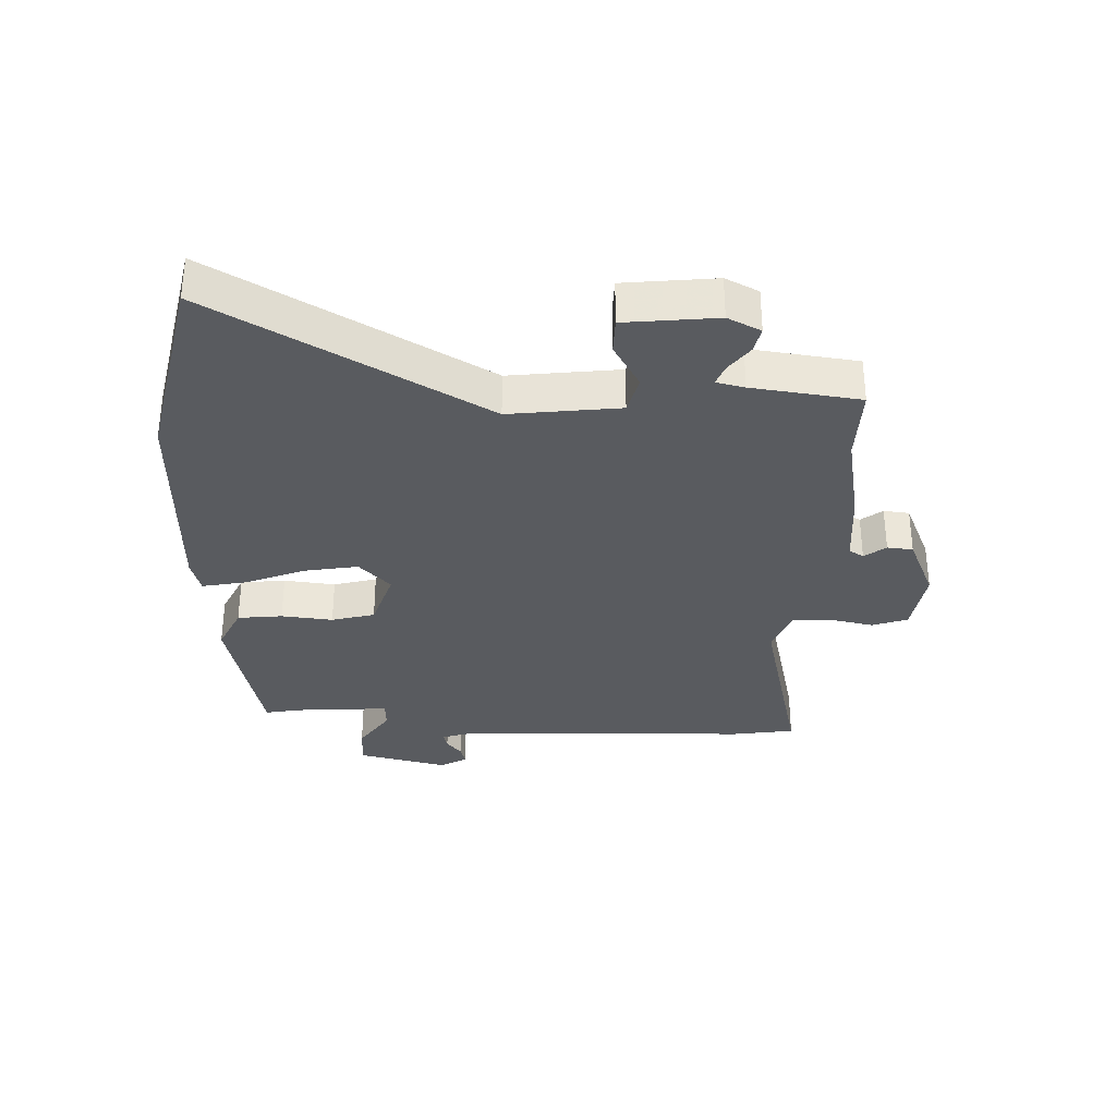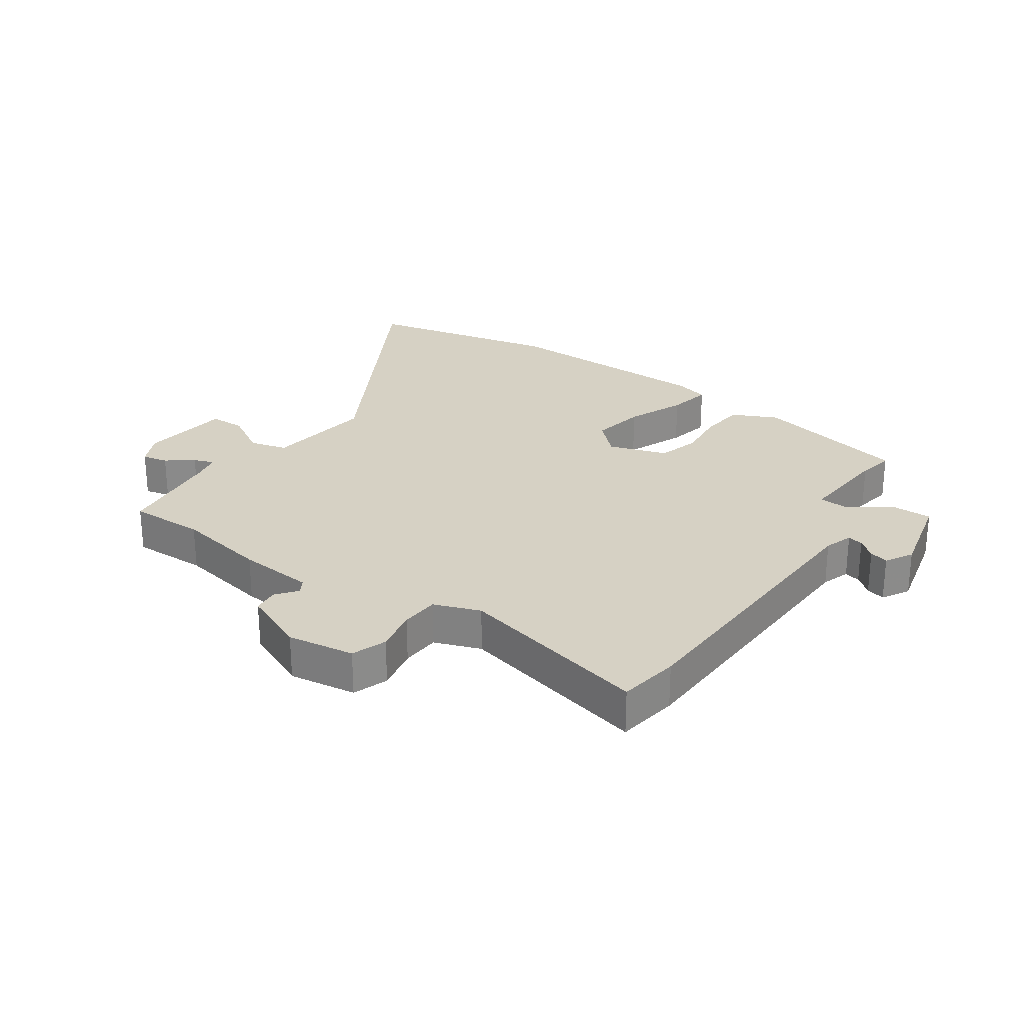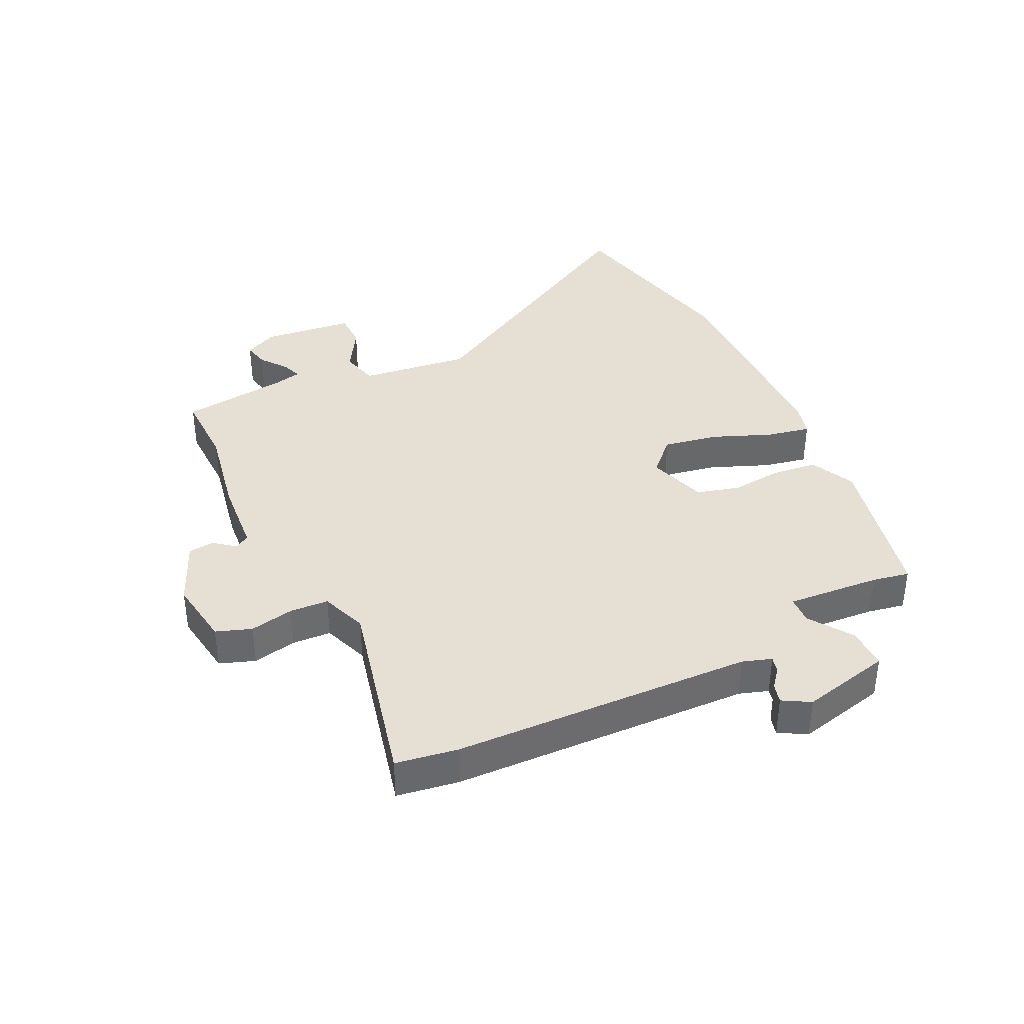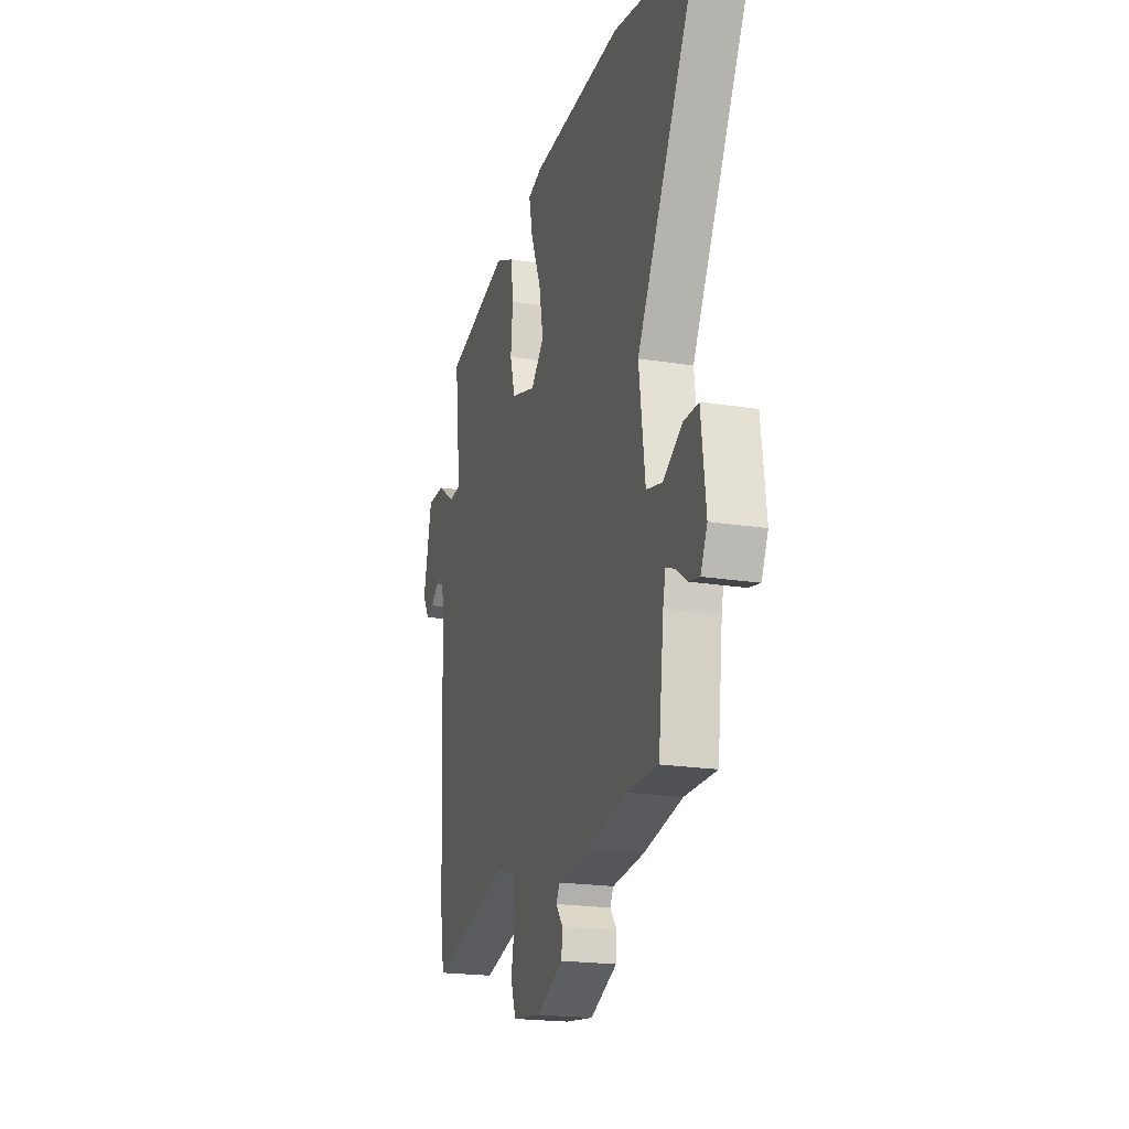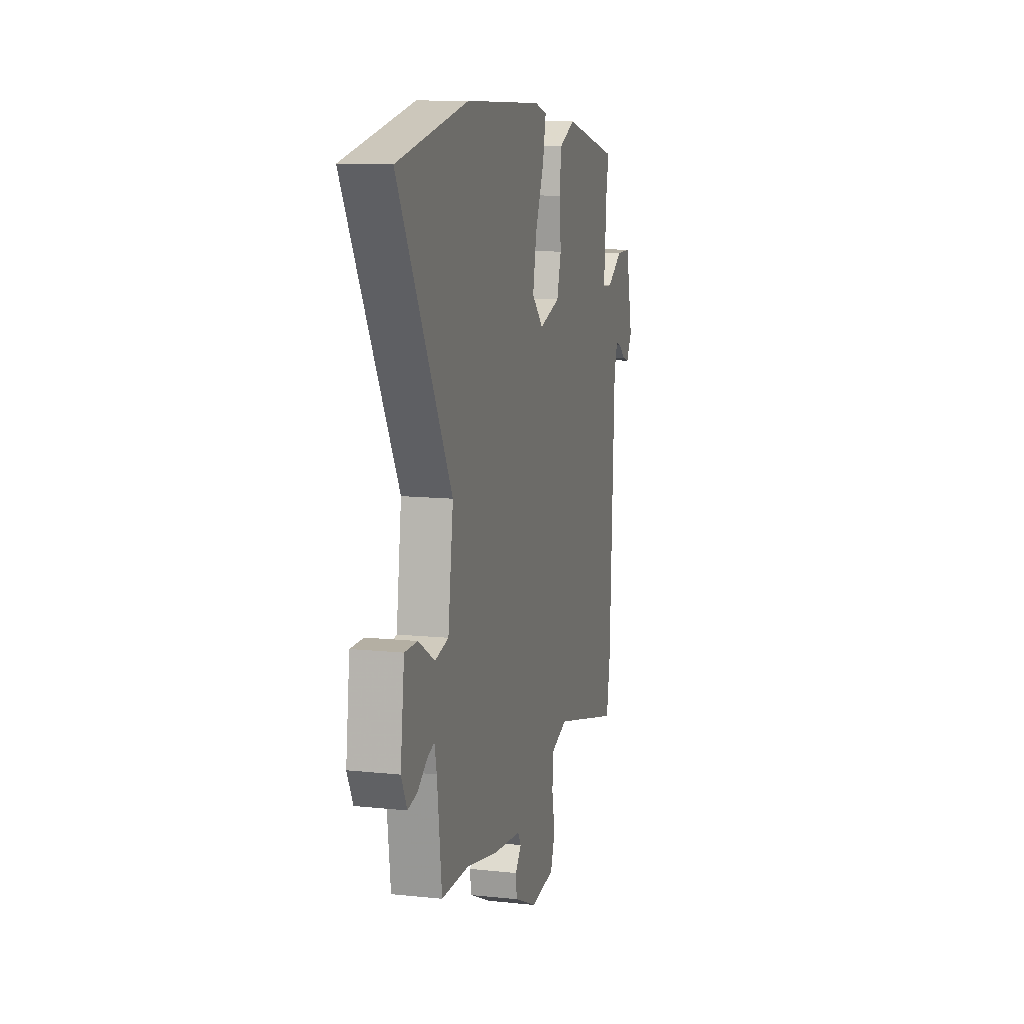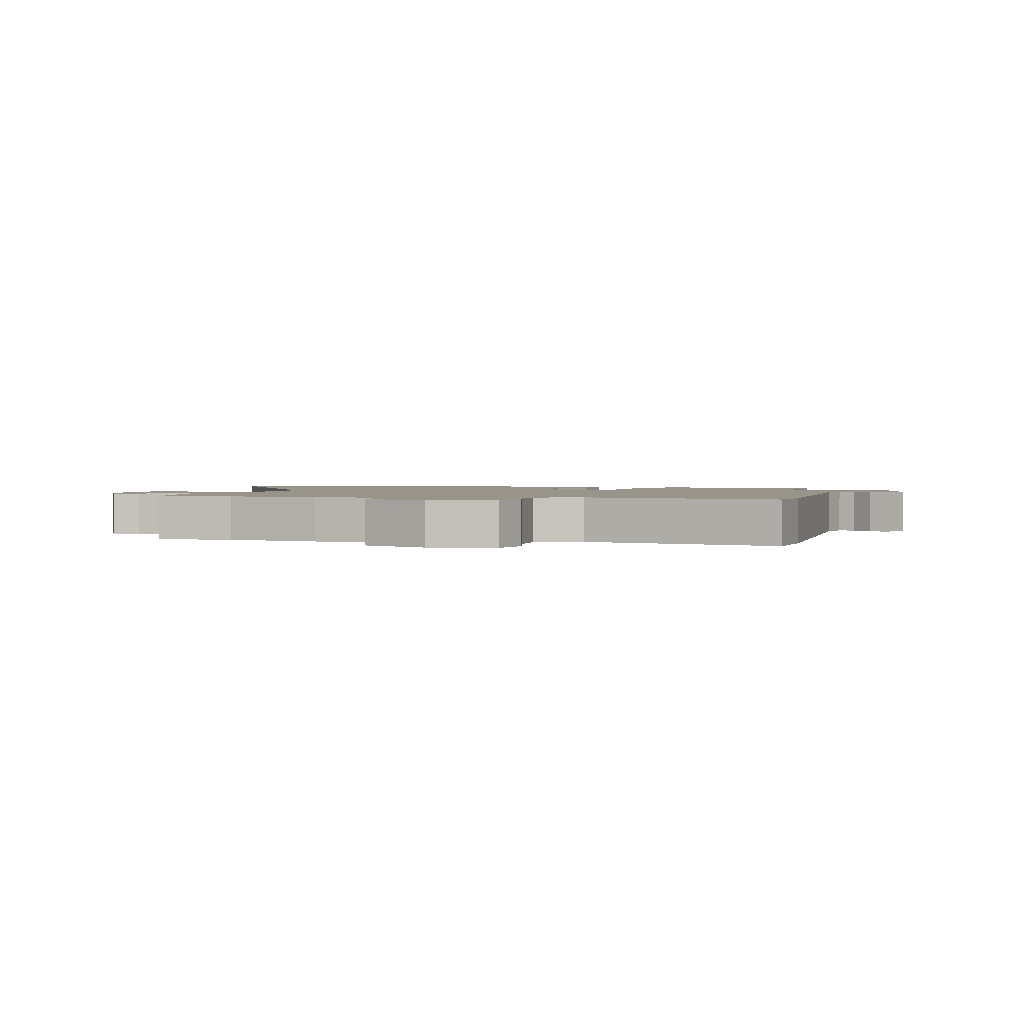
<metadata>
{"format":"obj","ext":"obj","renderer":"f3d","projection":"perspective","resolution":1024,"background":"white","views":[{"elev":-32.6,"azim":87.2,"up":"+Y"},{"elev":26.6,"azim":-145.8,"up":"+Y"},{"elev":38.0,"azim":-116.4,"up":"+Y"},{"elev":-20.5,"azim":73.8,"up":"+Z"},{"elev":11.2,"azim":104.6,"up":"+Z"},{"elev":1.7,"azim":-167.9,"up":"+Y"}]}
</metadata>
<code>
v 0.373 0.07 0.526
v 0.696 0.07 0.461
v 0.454 0.07 0.022
v 0.478 0.07 -0.157
v 0.54 0.07 -0.172
v 0.613 0.07 -0.128
v 0.672 0.07 -0.128
v 0.69 0.07 -0.277
v 0.664 0.07 -0.331
v 0.622 0.07 -0.322
v 0.578 0.07 -0.29
v 0.545 0.07 -0.278
v 0.535 0.07 -0.324
v 0.514 0.07 -0.5
v 0.39 0.07 -0.499
v 0.239 0.07 -0.529
v 0.115 0.07 -0.541
v 0.101 0.07 -0.565
v 0.128 0.07 -0.599
v 0.124 0.07 -0.641
v 0.019 0.07 -0.688
v -0.091 0.07 -0.673
v -0.112 0.07 -0.616
v -0.098 0.07 -0.544
v -0.102 0.07 -0.481
v -0.178 0.07 -0.454
v -0.494 0.07 -0.533
v -0.511 0.07 -0.433
v -0.533 0.07 0.055
v -0.549 0.07 0.102
v -0.575 0.07 0.095
v -0.605 0.07 0.07
v -0.636 0.07 0.061
v -0.662 0.07 0.105
v -0.629 0.07 0.252
v -0.561 0.07 0.252
v -0.49 0.07 0.205
v -0.445 0.07 0.208
v -0.458 0.07 0.36
v -0.47 0.07 0.42
v -0.214 0.07 0.481
v -0.14 0.07 0.447
v -0.131 0.07 0.374
v -0.139 0.07 0.29
v -0.119 0.07 0.22
v -0.022 0.07 0.19
v 0.03 0.07 0.242
v 0.013 0.07 0.331
v -0.027 0.07 0.427
v -0.042 0.07 0.498
v 0.014 0.07 0.514
v 0.373 0 0.526
v 0.696 0 0.461
v 0.454 0 0.022
v 0.478 0 -0.157
v 0.54 0 -0.172
v 0.613 0 -0.128
v 0.672 0 -0.128
v 0.69 0 -0.277
v 0.664 0 -0.331
v 0.622 0 -0.322
v 0.578 0 -0.29
v 0.545 0 -0.278
v 0.535 0 -0.324
v 0.514 0 -0.5
v 0.39 0 -0.499
v 0.239 0 -0.529
v 0.115 0 -0.541
v 0.101 0 -0.565
v 0.128 0 -0.599
v 0.124 0 -0.641
v 0.019 0 -0.688
v -0.091 0 -0.673
v -0.112 0 -0.616
v -0.098 0 -0.544
v -0.102 0 -0.481
v -0.178 0 -0.454
v -0.494 0 -0.533
v -0.511 0 -0.433
v -0.533 0 0.055
v -0.549 0 0.102
v -0.575 0 0.095
v -0.605 0 0.07
v -0.636 0 0.061
v -0.662 0 0.105
v -0.629 0 0.252
v -0.561 0 0.252
v -0.49 0 0.205
v -0.445 0 0.208
v -0.458 0 0.36
v -0.47 0 0.42
v -0.214 0 0.481
v -0.14 0 0.447
v -0.131 0 0.374
v -0.139 0 0.29
v -0.119 0 0.22
v -0.022 0 0.19
v 0.03 0 0.242
v 0.013 0 0.331
v -0.027 0 0.427
v -0.042 0 0.498
v 0.014 0 0.514
f 48 49 50 51
f 47 48 51 1
f 46 47 1 2
f 41 42 43 44
f 39 40 41 44
f 38 39 44 45
f 37 38 45 46
f 35 36 37
f 34 35 37
f 31 32 33 34
f 30 31 34 37
f 29 30 37 46
f 26 27 28 29
f 25 26 29 46
f 21 22 23 24
f 18 19 20 21
f 17 18 21 24
f 15 16 17 24
f 13 14 15
f 12 13 15 24
f 8 9 10 11
f 8 11 12
f 5 6 7 8
f 4 5 8 12
f 25 46 2 3
f 4 12 24 25
f 3 4 25
f 102 101 100 99
f 52 102 99 98
f 53 52 98 97
f 95 94 93 92
f 95 92 91 90
f 96 95 90 89
f 97 96 89 88
f 88 87 86
f 88 86 85
f 85 84 83 82
f 88 85 82 81
f 97 88 81 80
f 80 79 78 77
f 97 80 77 76
f 75 74 73 72
f 72 71 70 69
f 75 72 69 68
f 75 68 67 66
f 66 65 64
f 75 66 64 63
f 62 61 60 59
f 63 62 59
f 59 58 57 56
f 63 59 56 55
f 54 53 97 76
f 76 75 63 55
f 76 55 54
f 1 52 53 2
f 2 53 54 3
f 3 54 55 4
f 4 55 56 5
f 5 56 57 6
f 6 57 58 7
f 7 58 59 8
f 8 59 60 9
f 9 60 61 10
f 10 61 62 11
f 11 62 63 12
f 12 63 64 13
f 13 64 65 14
f 14 65 66 15
f 15 66 67 16
f 16 67 68 17
f 17 68 69 18
f 18 69 70 19
f 19 70 71 20
f 20 71 72 21
f 21 72 73 22
f 22 73 74 23
f 23 74 75 24
f 24 75 76 25
f 25 76 77 26
f 26 77 78 27
f 27 78 79 28
f 28 79 80 29
f 29 80 81 30
f 30 81 82 31
f 31 82 83 32
f 32 83 84 33
f 33 84 85 34
f 34 85 86 35
f 35 86 87 36
f 36 87 88 37
f 37 88 89 38
f 38 89 90 39
f 39 90 91 40
f 40 91 92 41
f 41 92 93 42
f 42 93 94 43
f 43 94 95 44
f 44 95 96 45
f 45 96 97 46
f 46 97 98 47
f 47 98 99 48
f 48 99 100 49
f 49 100 101 50
f 50 101 102 51
f 51 102 52 1

</code>
